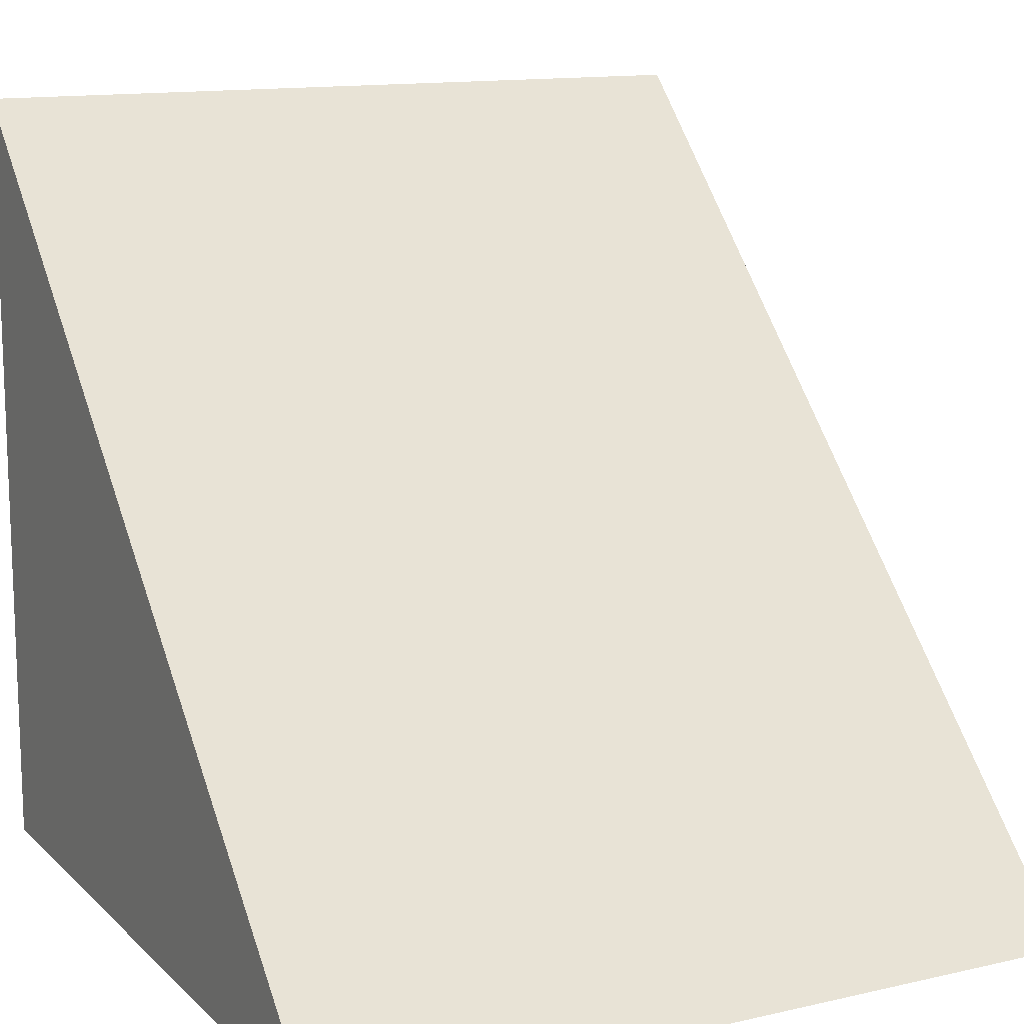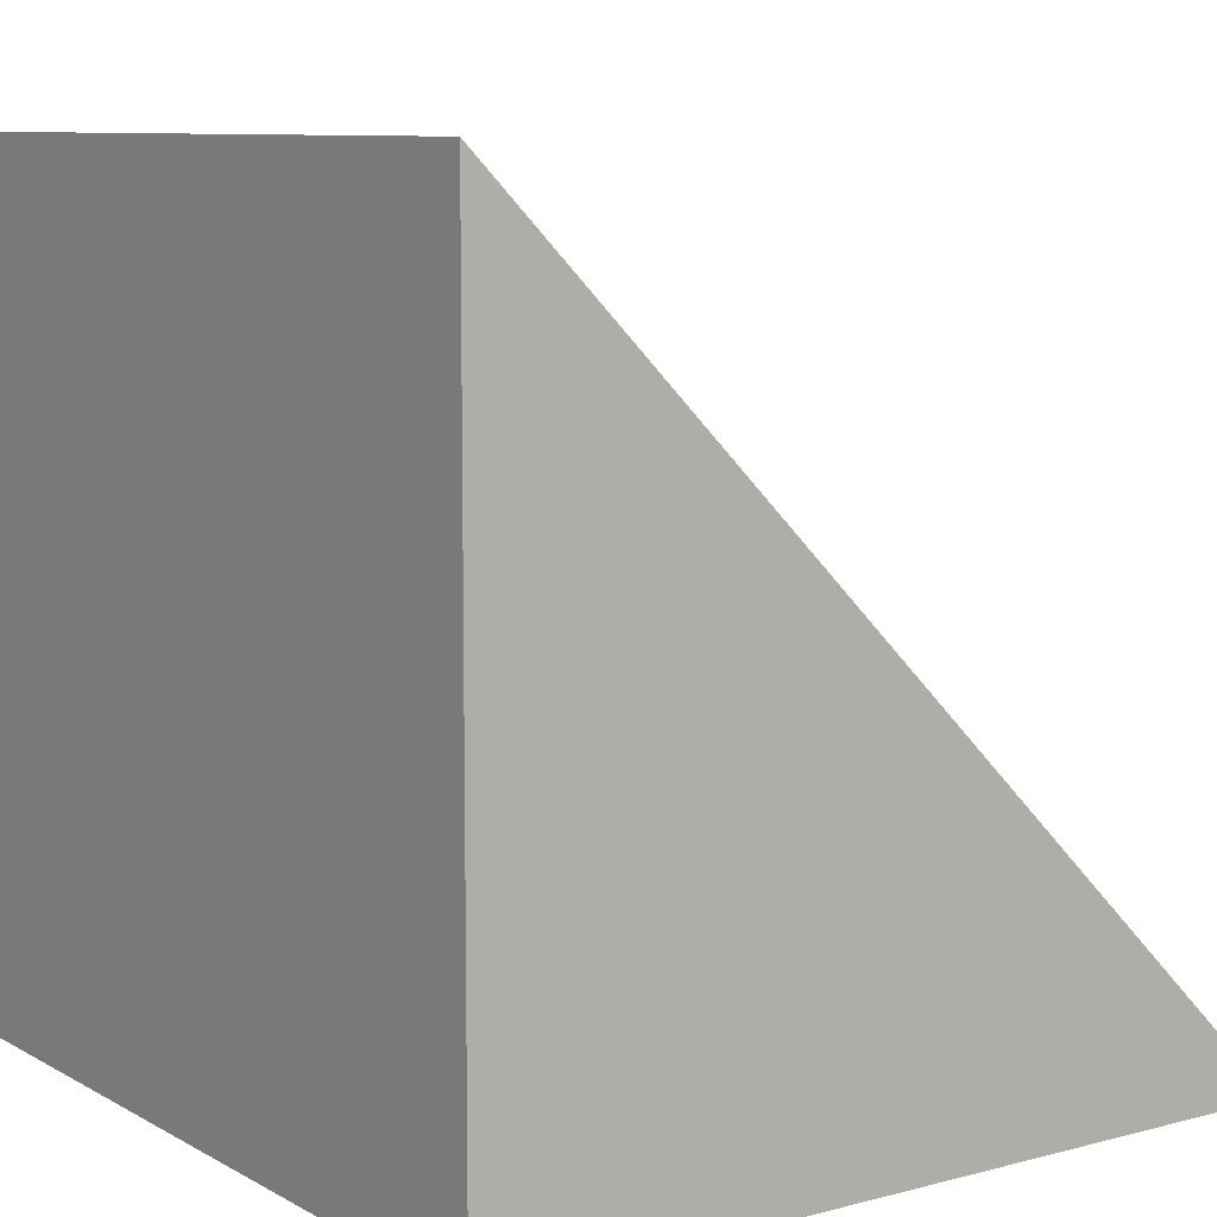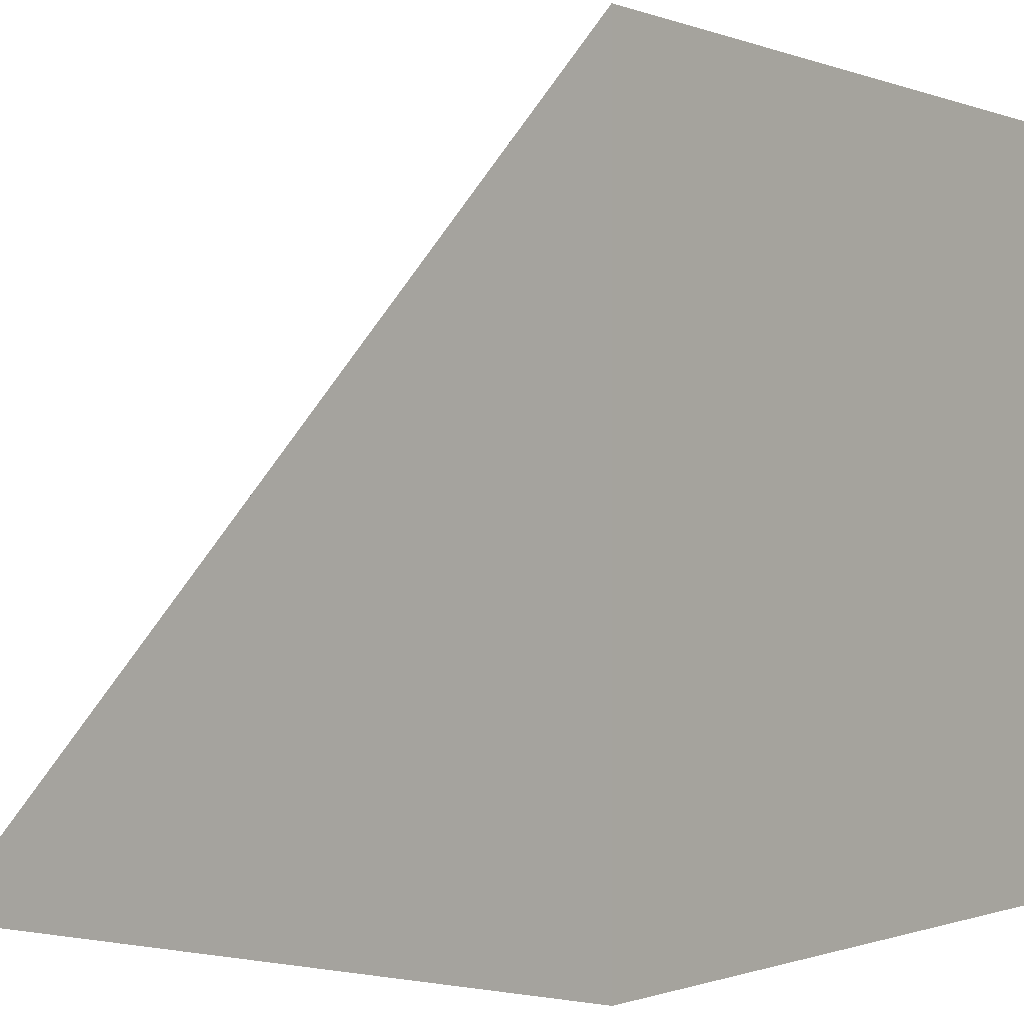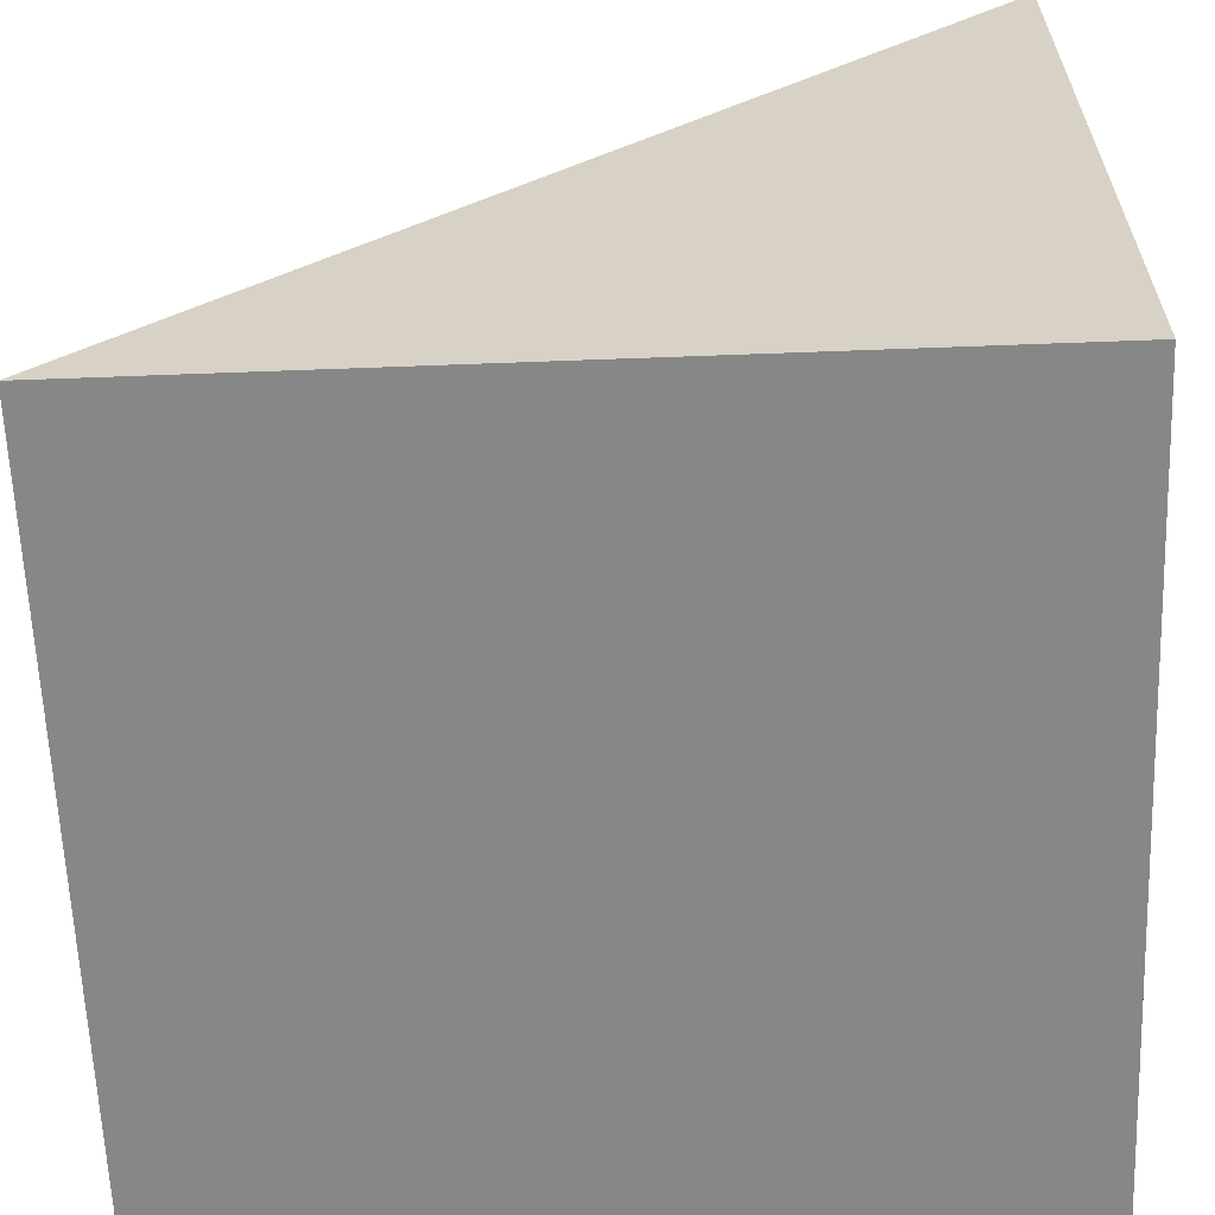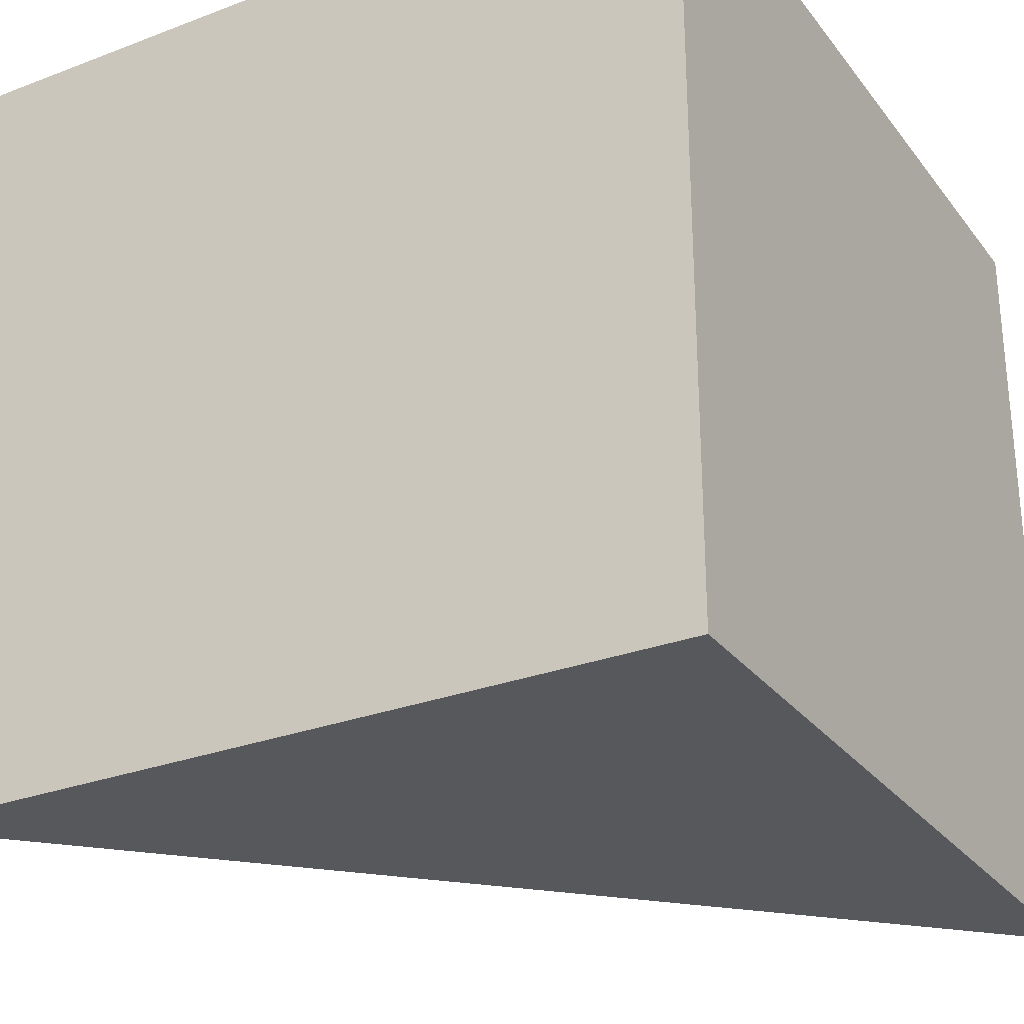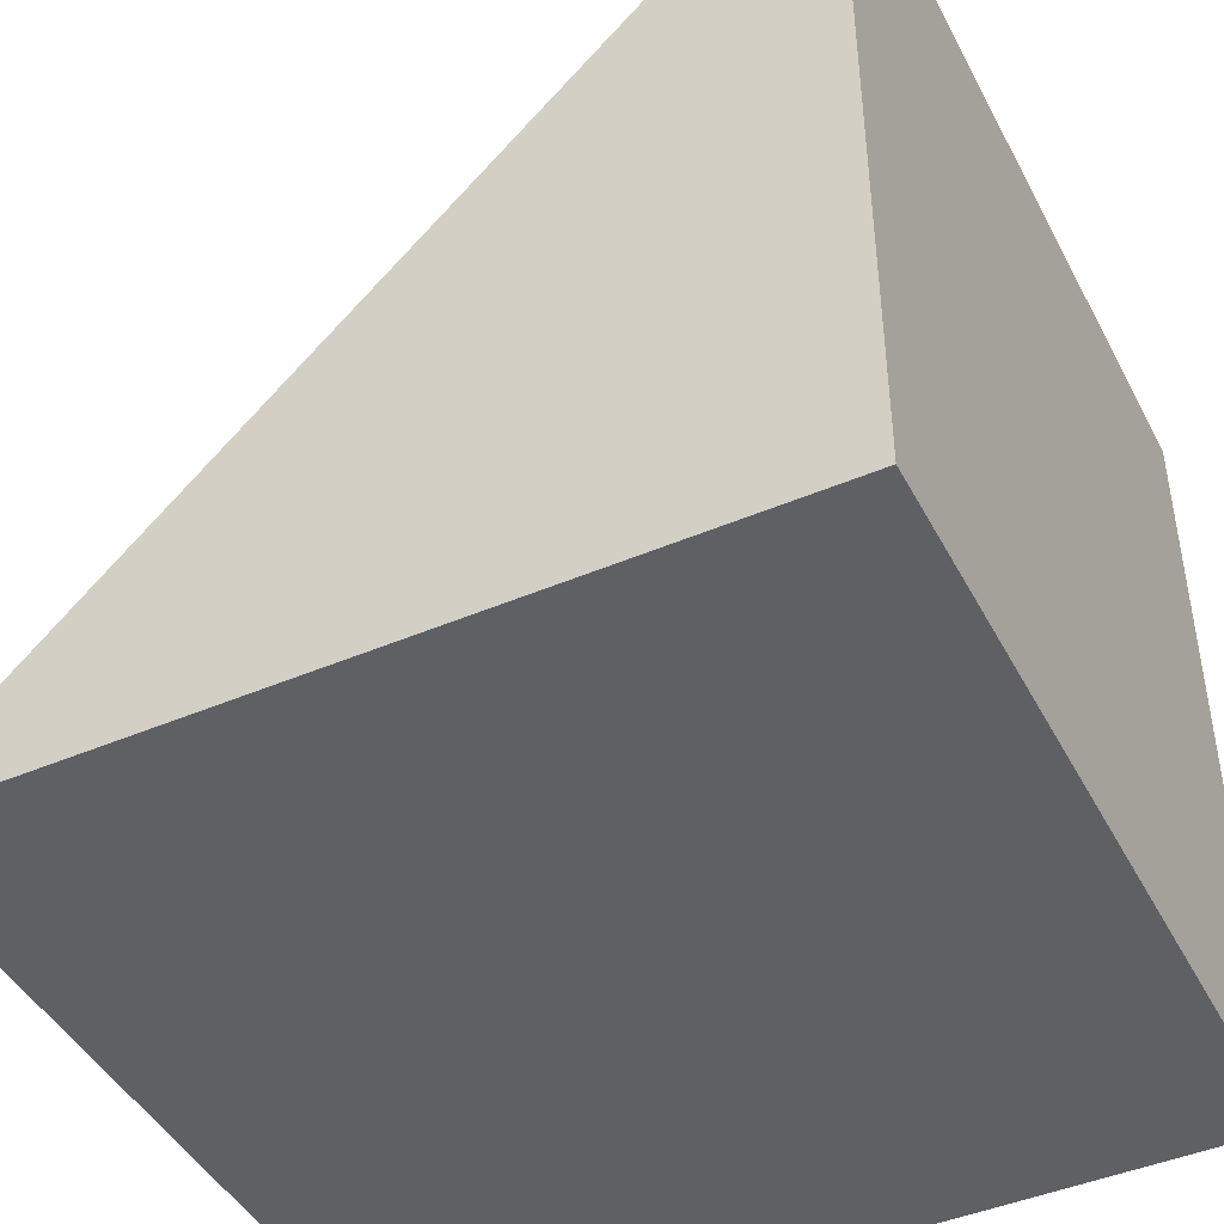
<metadata>
{"format":"obj","ext":"obj","renderer":"f3d","projection":"perspective","resolution":1024,"background":"white","views":[{"elev":13.2,"azim":-117.5,"up":"+Z"},{"elev":8.9,"azim":144.9,"up":"+Z"},{"elev":-0.7,"azim":36.9,"up":"+Z"},{"elev":-62.3,"azim":2.2,"up":"+Z"},{"elev":-28.4,"azim":119.8,"up":"+Y"},{"elev":-44.8,"azim":26.4,"up":"+Z"}]}
</metadata>
<code>
o Corner
v -1 -1 -1
v -1 1 -1
v 1 -1 -1
v 1 -1 1
v 1 1 -1
v 1 1 1
f 5 2 6
f 4 2 1
f 4 3 5
f 5 1 2
f 4 1 3
f 4 6 2
f 5 3 1
f 4 5 6

</code>
